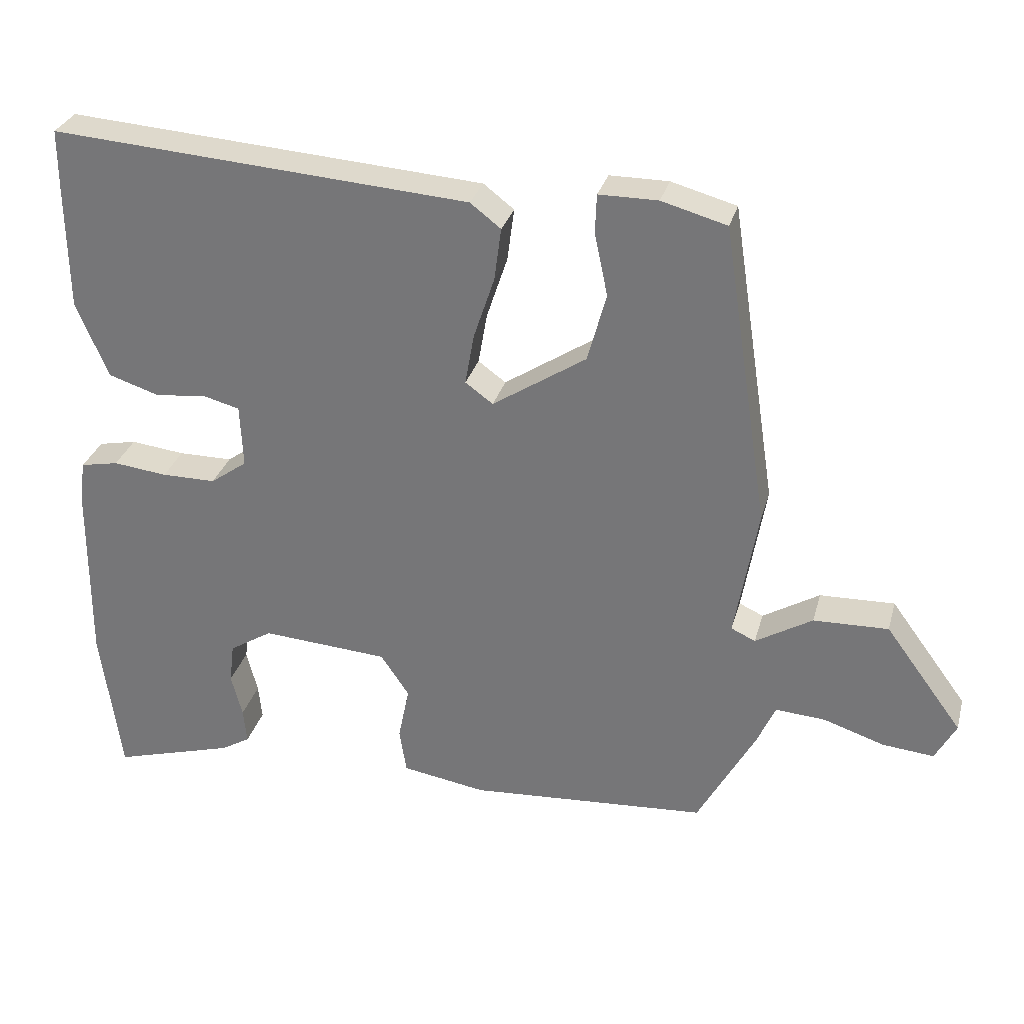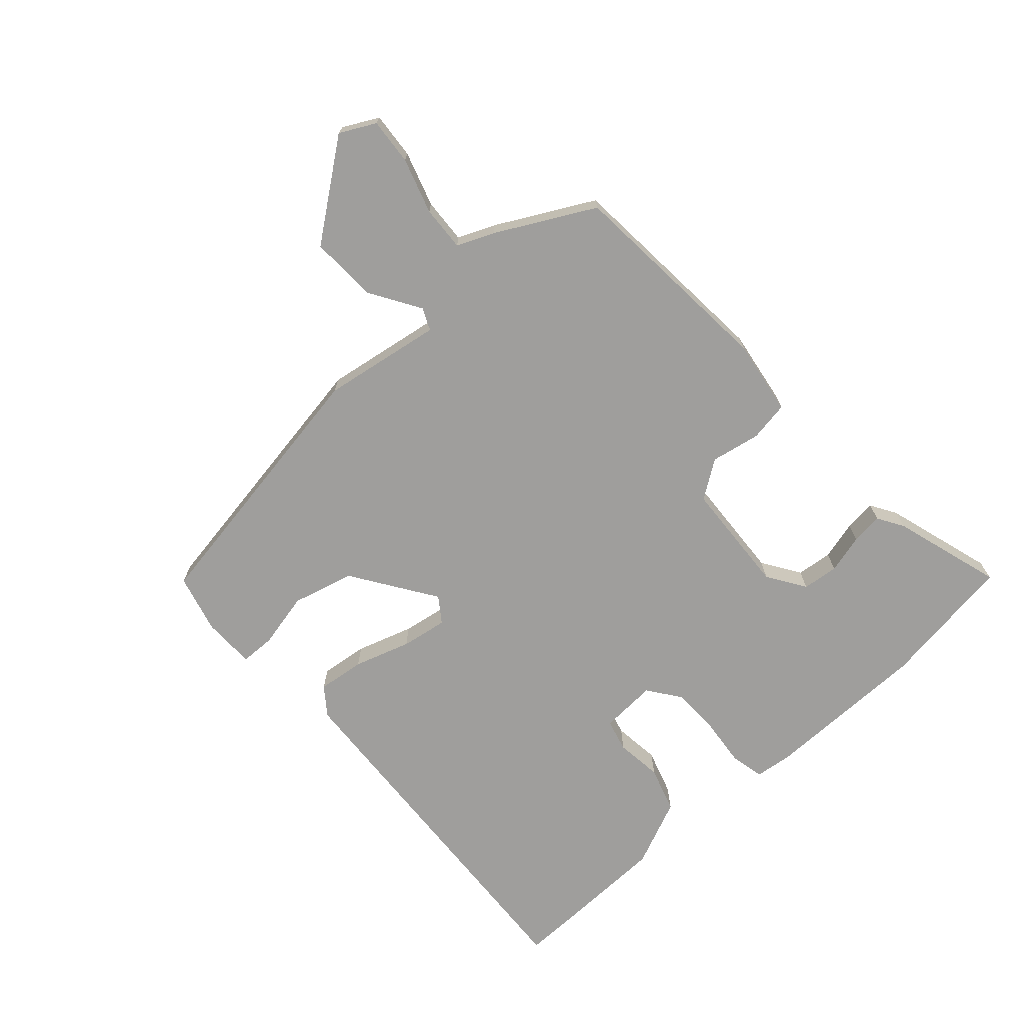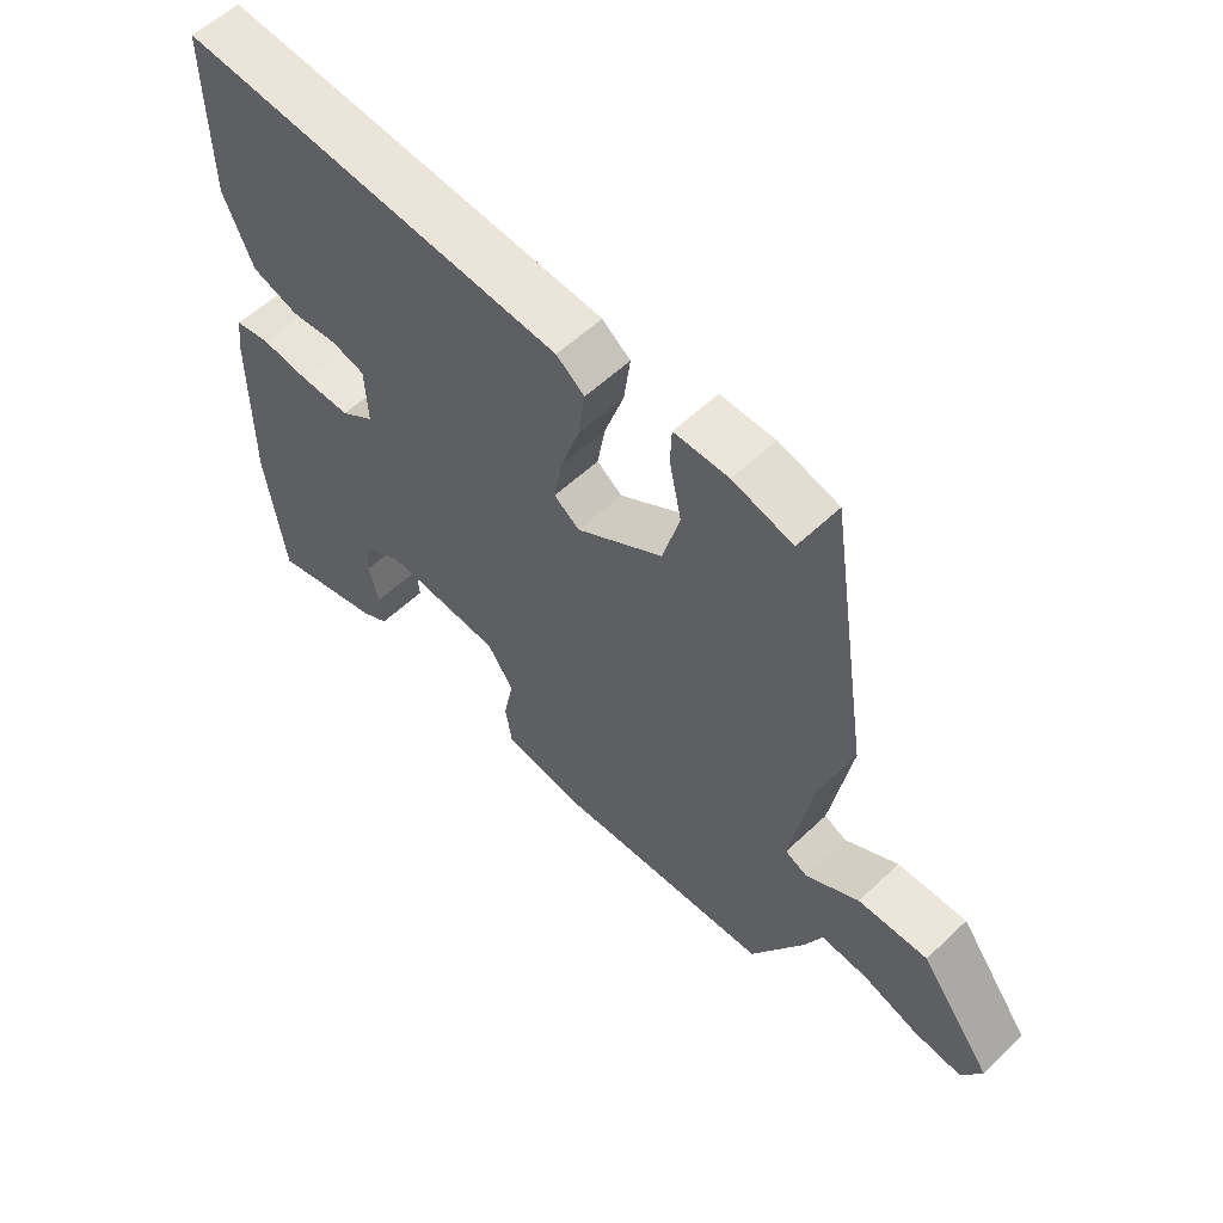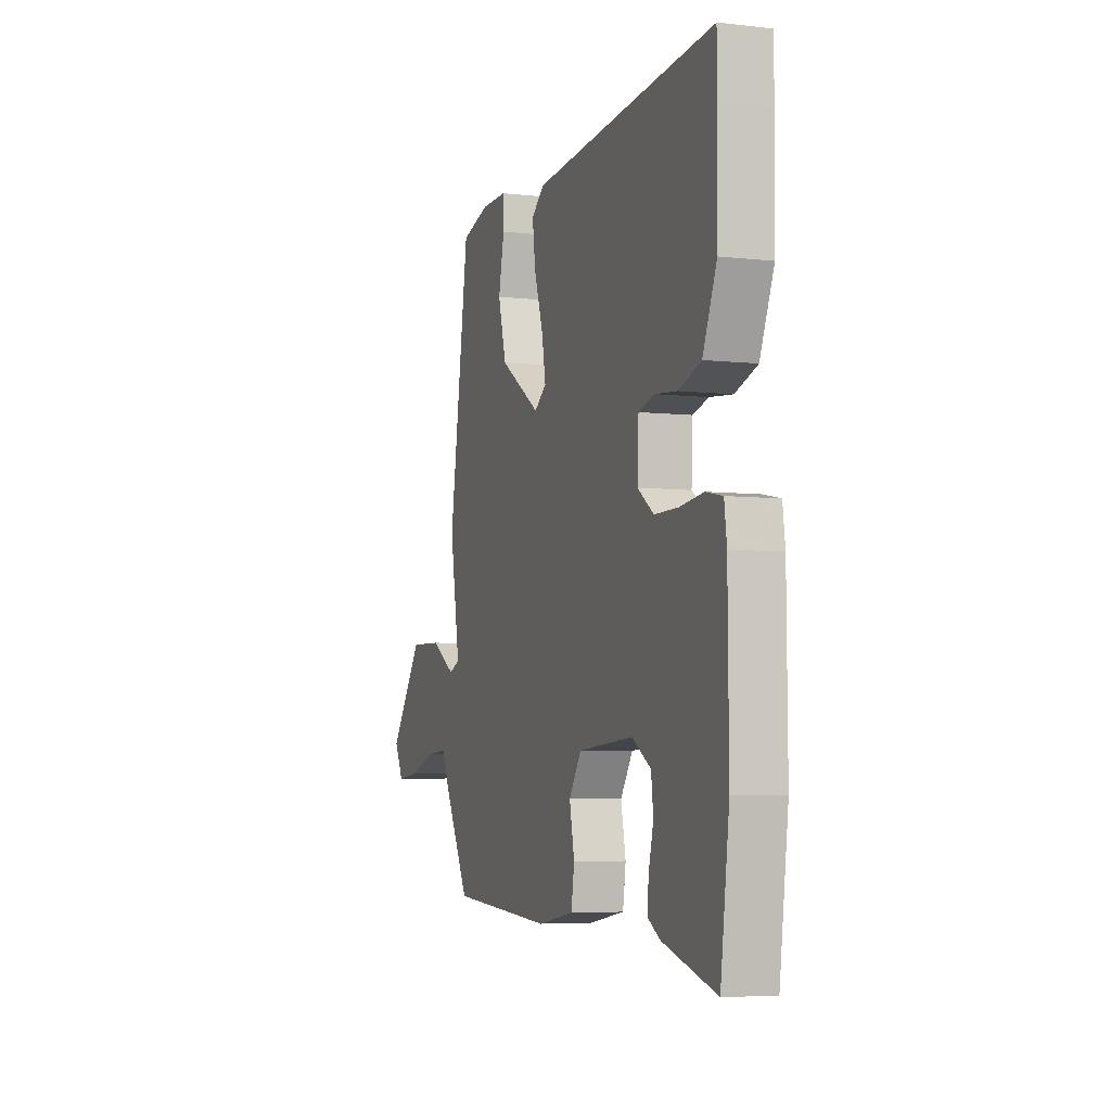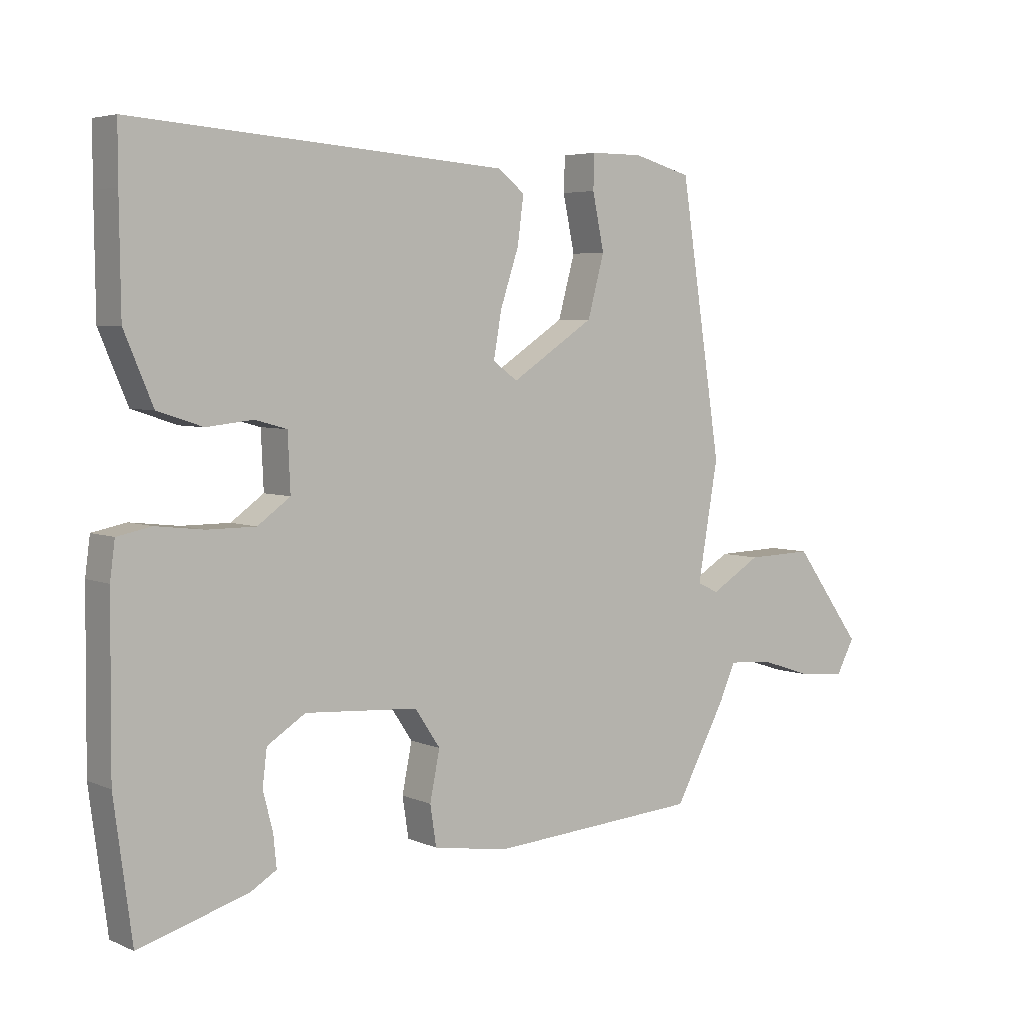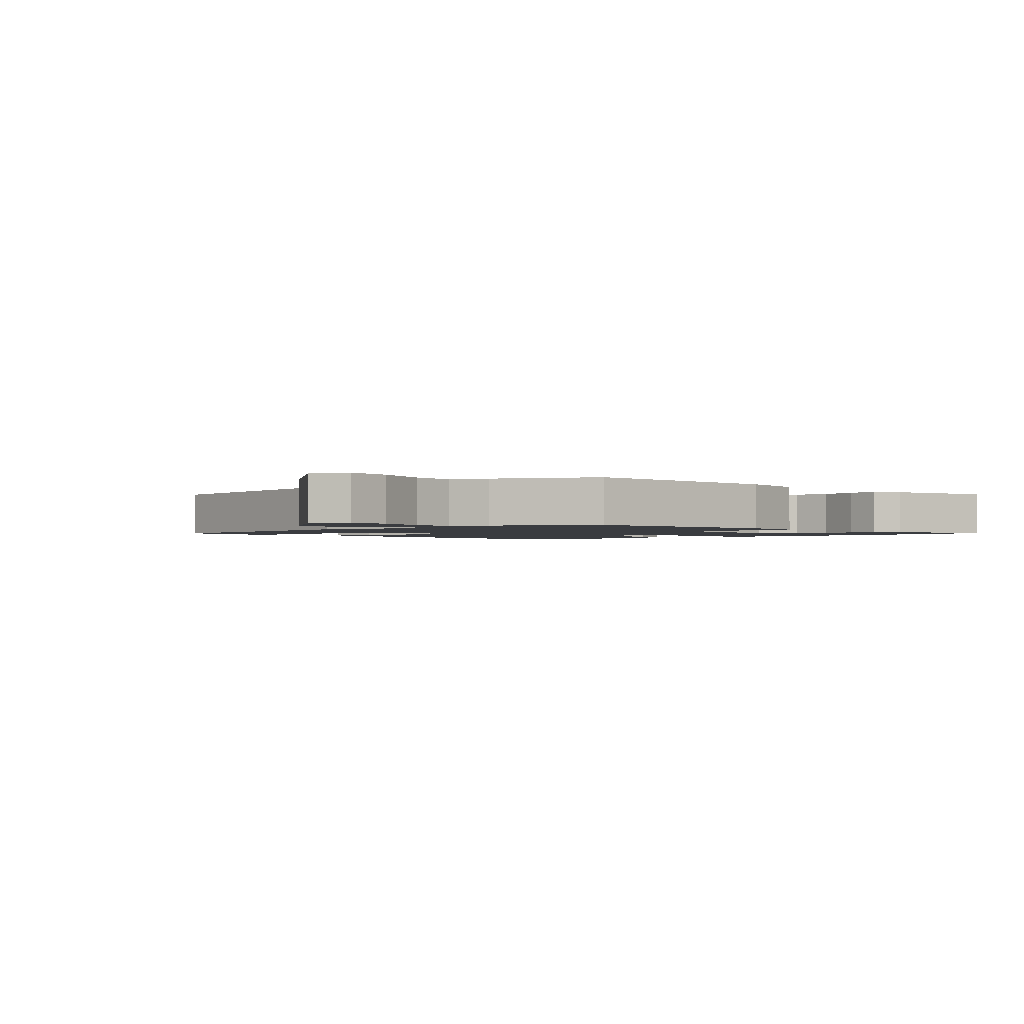
<metadata>
{"format":"obj","ext":"obj","renderer":"f3d","projection":"perspective","resolution":1024,"background":"white","views":[{"elev":30.2,"azim":14.7,"up":"+Z"},{"elev":-71.0,"azim":132.7,"up":"+Y"},{"elev":57.3,"azim":45.5,"up":"+Z"},{"elev":-5.5,"azim":-109.1,"up":"+Z"},{"elev":4.8,"azim":-37.2,"up":"+Z"},{"elev":-1.7,"azim":133.2,"up":"+Y"}]}
</metadata>
<code>
v -0.493 0.07 -0.55
v -0.522 0.07 -0.332
v -0.52 0.07 -0.065
v -0.512 0.07 -0.005
v -0.457 0.07 0.006
v -0.379 0.07 -0.003
v -0.301 0.07 -0.003
v -0.248 0.07 0.035
v -0.252 0.07 0.126
v -0.304 0.07 0.14
v -0.379 0.07 0.132
v -0.452 0.07 0.156
v -0.498 0.07 0.265
v -0.5 0.07 0.44
v -0.5 0.07 0.532
v 0.104 0.07 0.488
v 0.148 0.07 0.454
v 0.138 0.07 0.378
v 0.108 0.07 0.288
v 0.095 0.07 0.214
v 0.135 0.07 0.185
v 0.27 0.07 0.273
v 0.297 0.07 0.372
v 0.278 0.07 0.462
v 0.28 0.07 0.518
v 0.365 0.07 0.518
v 0.459 0.07 0.492
v 0.526 0.07 0.056
v 0.493 0.07 -0.135
v 0.528 0.07 -0.151
v 0.61 0.07 -0.102
v 0.718 0.07 -0.099
v 0.83 0.07 -0.251
v 0.8 0.07 -0.307
v 0.726 0.07 -0.3
v 0.638 0.07 -0.271
v 0.566 0.07 -0.266
v 0.54 0.07 -0.325
v 0.456 0.07 -0.478
v 0.112 0.07 -0.501
v -0.009 0.07 -0.481
v -0.019 0.07 -0.416
v -0.003 0.07 -0.337
v -0.044 0.07 -0.276
v -0.227 0.07 -0.263
v -0.289 0.07 -0.302
v -0.296 0.07 -0.36
v -0.28 0.07 -0.423
v -0.275 0.07 -0.474
v -0.317 0.07 -0.499
v -0.493 0 -0.55
v -0.522 0 -0.332
v -0.52 0 -0.065
v -0.512 0 -0.005
v -0.457 0 0.006
v -0.379 0 -0.003
v -0.301 0 -0.003
v -0.248 0 0.035
v -0.252 0 0.126
v -0.304 0 0.14
v -0.379 0 0.132
v -0.452 0 0.156
v -0.498 0 0.265
v -0.5 0 0.44
v -0.5 0 0.532
v 0.104 0 0.488
v 0.148 0 0.454
v 0.138 0 0.378
v 0.108 0 0.288
v 0.095 0 0.214
v 0.135 0 0.185
v 0.27 0 0.273
v 0.297 0 0.372
v 0.278 0 0.462
v 0.28 0 0.518
v 0.365 0 0.518
v 0.459 0 0.492
v 0.526 0 0.056
v 0.493 0 -0.135
v 0.528 0 -0.151
v 0.61 0 -0.102
v 0.718 0 -0.099
v 0.83 0 -0.251
v 0.8 0 -0.307
v 0.726 0 -0.3
v 0.638 0 -0.271
v 0.566 0 -0.266
v 0.54 0 -0.325
v 0.456 0 -0.478
v 0.112 0 -0.501
v -0.009 0 -0.481
v -0.019 0 -0.416
v -0.003 0 -0.337
v -0.044 0 -0.276
v -0.227 0 -0.263
v -0.289 0 -0.302
v -0.296 0 -0.36
v -0.28 0 -0.423
v -0.275 0 -0.474
v -0.317 0 -0.499
f 47 48 49 50
f 46 47 50 1
f 40 41 42 43
f 40 43 44
f 37 38 39 40
f 37 40 44
f 33 34 35 36
f 33 36 37
f 30 31 32 33
f 30 33 37 44
f 26 27 28 29
f 24 25 26 29
f 23 24 29
f 22 23 29
f 21 22 29
f 20 21 29
f 16 17 18 19
f 16 19 20
f 15 16 20
f 14 15 20 29
f 10 11 12 13
f 9 10 13 14
f 3 4 5 6
f 3 6 7
f 46 1 2 3
f 45 46 3 7
f 29 30 44 45
f 9 14 29
f 8 9 29 45
f 7 8 45
f 100 99 98 97
f 51 100 97 96
f 93 92 91 90
f 94 93 90
f 90 89 88 87
f 94 90 87
f 86 85 84 83
f 87 86 83
f 83 82 81 80
f 94 87 83 80
f 79 78 77 76
f 79 76 75 74
f 79 74 73
f 79 73 72
f 79 72 71
f 79 71 70
f 69 68 67 66
f 70 69 66
f 70 66 65
f 79 70 65 64
f 63 62 61 60
f 64 63 60 59
f 56 55 54 53
f 57 56 53
f 53 52 51 96
f 57 53 96 95
f 95 94 80 79
f 79 64 59
f 95 79 59 58
f 95 58 57
f 1 51 52 2
f 2 52 53 3
f 3 53 54 4
f 4 54 55 5
f 5 55 56 6
f 6 56 57 7
f 7 57 58 8
f 8 58 59 9
f 9 59 60 10
f 10 60 61 11
f 11 61 62 12
f 12 62 63 13
f 13 63 64 14
f 14 64 65 15
f 15 65 66 16
f 16 66 67 17
f 17 67 68 18
f 18 68 69 19
f 19 69 70 20
f 20 70 71 21
f 21 71 72 22
f 22 72 73 23
f 23 73 74 24
f 24 74 75 25
f 25 75 76 26
f 26 76 77 27
f 27 77 78 28
f 28 78 79 29
f 29 79 80 30
f 30 80 81 31
f 31 81 82 32
f 32 82 83 33
f 33 83 84 34
f 34 84 85 35
f 35 85 86 36
f 36 86 87 37
f 37 87 88 38
f 38 88 89 39
f 39 89 90 40
f 40 90 91 41
f 41 91 92 42
f 42 92 93 43
f 43 93 94 44
f 44 94 95 45
f 45 95 96 46
f 46 96 97 47
f 47 97 98 48
f 48 98 99 49
f 49 99 100 50
f 50 100 51 1

</code>
